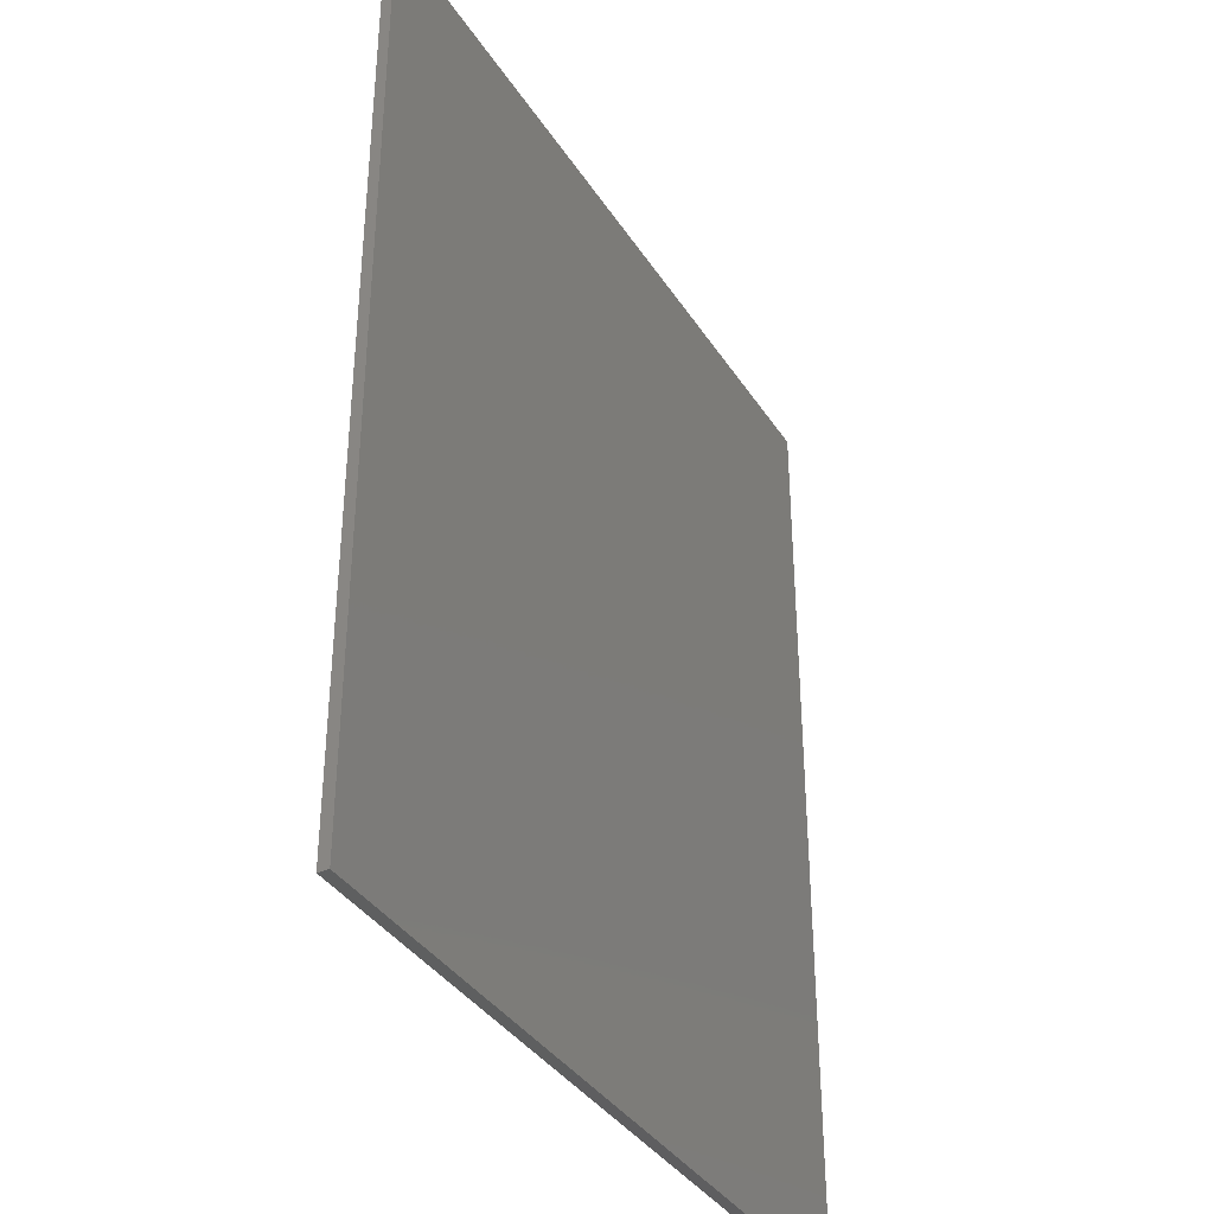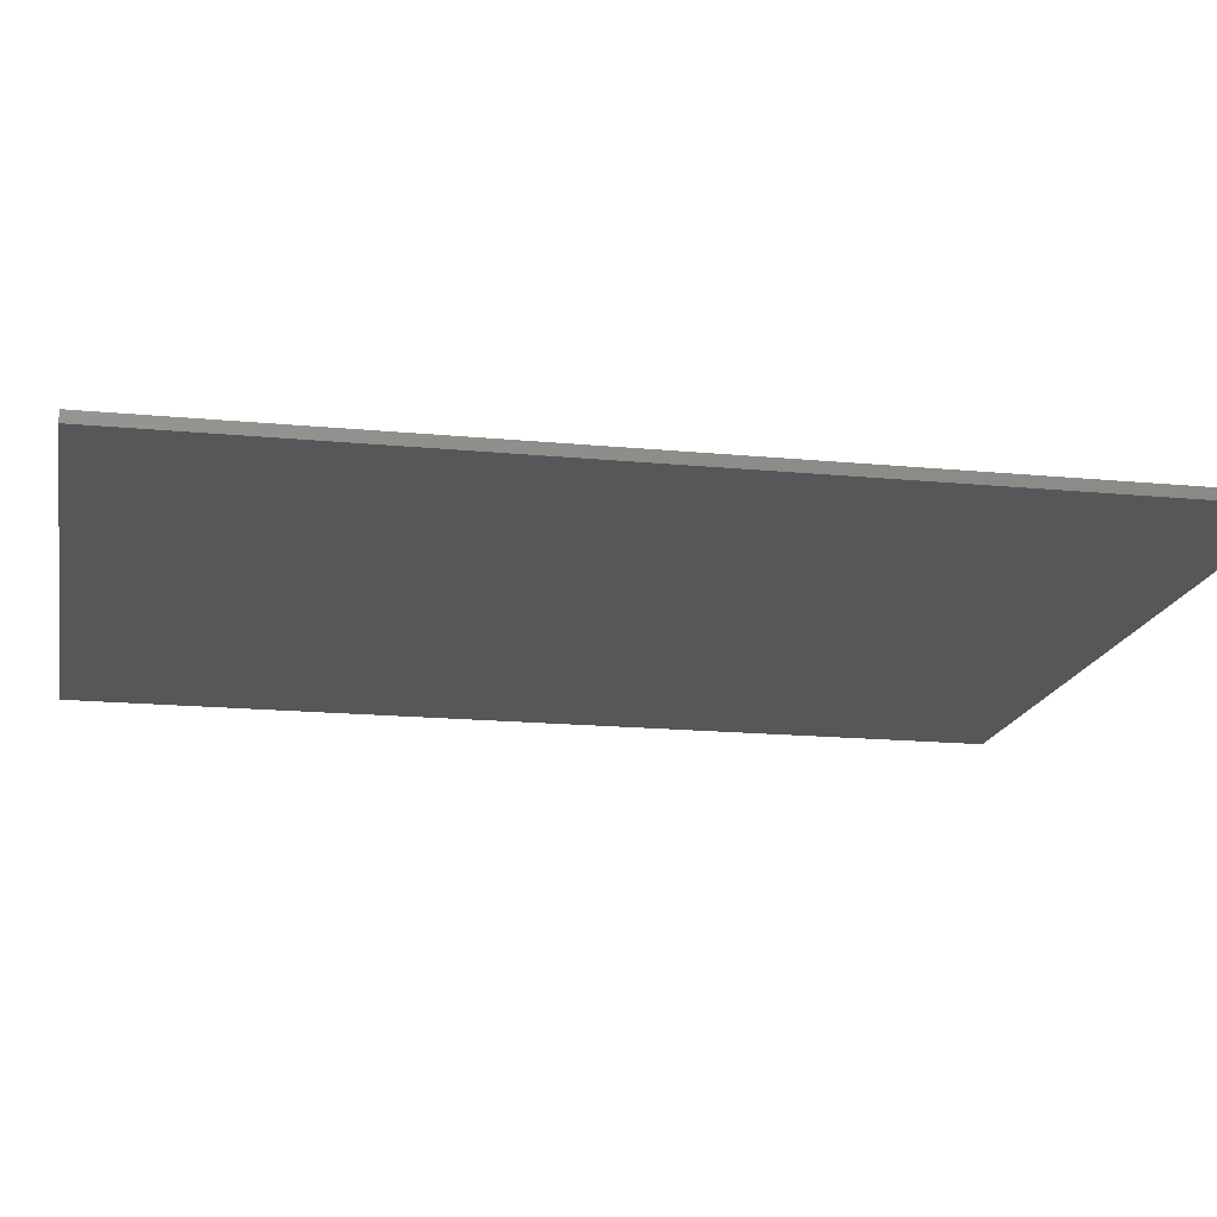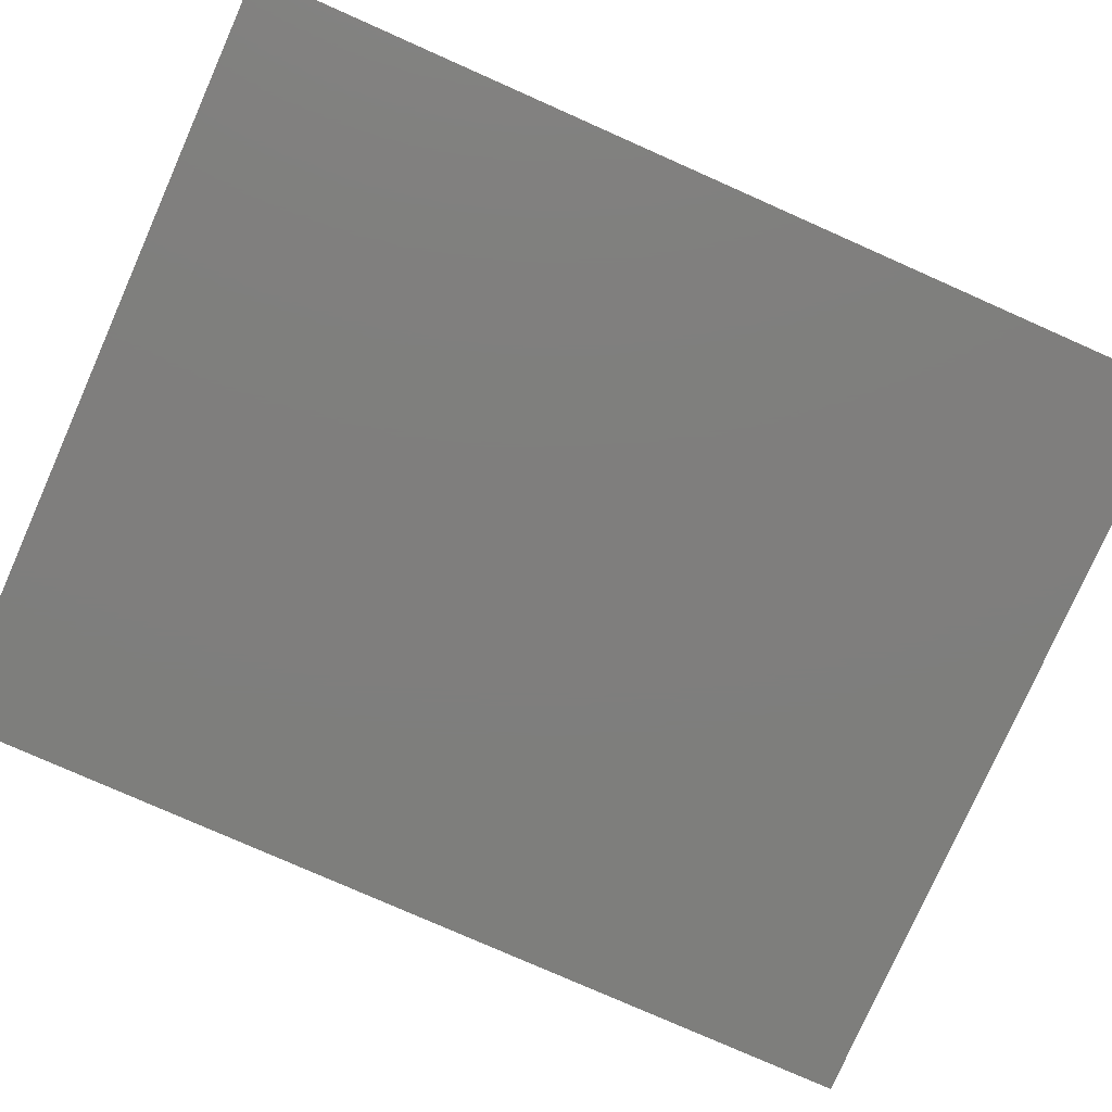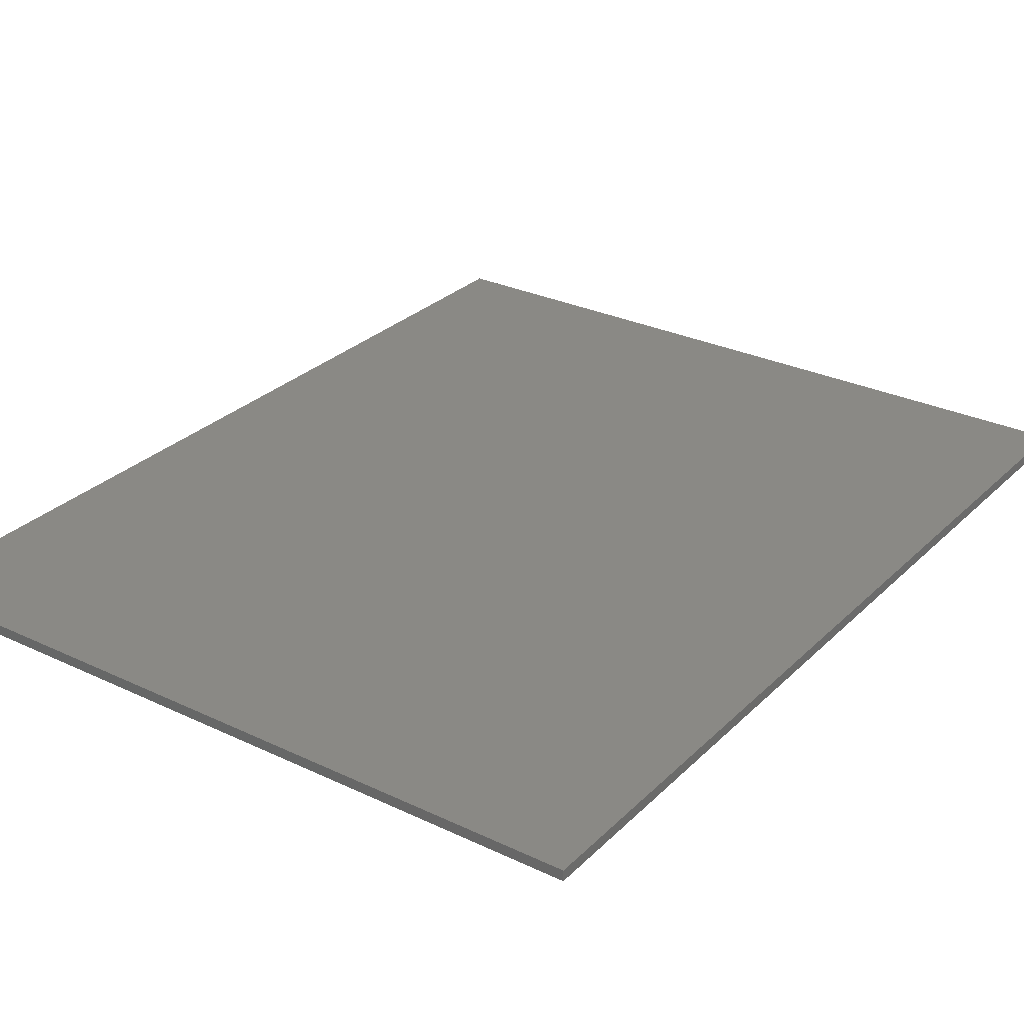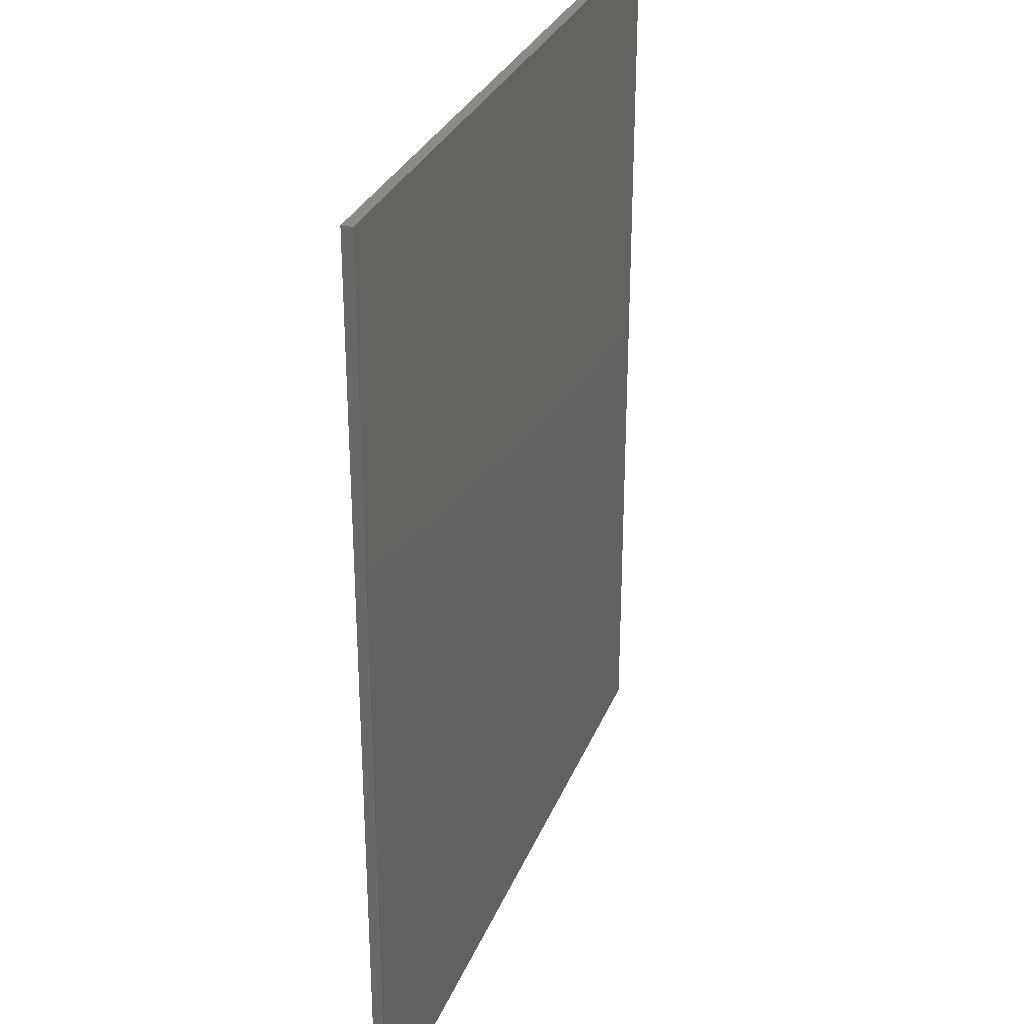
<metadata>
{"format":"stl","ext":"stl","renderer":"f3d","projection":"perspective","resolution":1024,"background":"white","views":[{"elev":-37.0,"azim":118.9,"up":"+Z"},{"elev":-16.9,"azim":-101.0,"up":"+Y"},{"elev":-78.2,"azim":-113.9,"up":"+Y"},{"elev":28.8,"azim":35.4,"up":"+Y"},{"elev":30.4,"azim":-70.5,"up":"+Z"}]}
</metadata>
<code>
# stl→obj: 58 verts, 112 faces
v 3.6 0 4.4
v 3.6 0 -4.4
v -3.6 0 -4.4
v -3.6 0 4.4
v -3.6 -0.1 4.4
v 3.6 -0.1 4.4
v -3.6 -0.1 -4.4
v 3.6 -0.1 -4.4
v -3.176 -0.1 -2.224
v -2.744 -0.1 -3.2
v -2.216 -0.1 -3.452
v -0.324 -0.1 -1.832
v -3.068 -0.1 -2.788
v -3.176 -0.1 -1.024
v -0.4 -0.1 -1.46
v -0.4 -0.1 -1.024
v -1.488 -0.1 -3.536
v -0.072 -0.1 -1.948
v -0.796 -0.1 -0.556
v -0.196 -0.1 -0.556
v -0.244 -0.1 1.016
v -0.796 -0.1 1.016
v 0.152 -0.1 -0.676
v 0.136 -0.1 1.136
v 1.304 -0.1 -3.536
v 0.184 -0.1 -1.836
v -2.744 -0.1 3.168
v -3.068 -0.1 2.756
v -3.176 -0.1 2.196
v -2.212 -0.1 3.424
v -3.176 -0.1 1.372
v -0.432 -0.1 1.372
v -0.432 -0.1 1.504
v -0.336 -0.1 1.812
v -1.488 -0.1 3.508
v -0.08 -0.1 1.928
v 1.304 -0.1 3.508
v 2.06 -0.1 -3.444
v 3.004 -0.1 -2.044
v 0.264 -0.1 -1.46
v 3.004 -0.1 -1.38
v 0.264 -0.1 -1.048
v 2.944 -0.1 -0.736
v 1.892 -0.1 0.208
v 2.9 -0.1 -2.708
v 2.588 -0.1 -3.172
v 2.756 -0.1 -0.288
v 2.416 -0.1 0.012
v 2.4 -0.1 0.44
v 0.264 -0.1 1.496
v 3.004 -0.1 2.196
v 2.032 -0.1 3.424
v 0.168 -0.1 1.808
v 3.004 -0.1 1.616
v 2.94 -0.1 1.128
v 2.74 -0.1 0.74
v 2.896 -0.1 2.756
v 2.568 -0.1 3.168
f 1 2 3
f 3 4 1
f 5 6 1
f 1 4 5
f 7 5 4
f 4 3 7
f 8 7 3
f 3 2 8
f 6 8 2
f 2 1 6
f 9 10 11
f 11 12 9
f 9 13 10
f 14 9 15
f 15 16 14
f 12 11 17
f 17 18 12
f 19 20 21
f 21 22 19
f 20 23 24
f 24 21 20
f 15 9 12
f 18 17 25
f 25 26 18
f 27 28 29
f 29 30 27
f 31 32 33
f 33 29 31
f 34 35 30
f 30 33 34
f 35 34 36
f 36 37 35
f 30 29 33
f 26 25 38
f 38 39 26
f 40 26 39
f 39 41 40
f 42 40 41
f 41 43 42
f 44 23 42
f 42 43 44
f 45 39 38
f 38 46 45
f 43 47 48
f 48 44 43
f 44 49 50
f 50 24 44
f 50 51 52
f 52 53 50
f 53 52 37
f 37 36 53
f 54 50 49
f 49 55 54
f 55 49 56
f 51 57 58
f 58 52 51
f 51 50 54
f 24 23 44
f 10 7 11
f 11 7 17
f 13 7 10
f 9 7 13
f 7 9 14
f 14 5 7
f 15 12 40
f 40 42 15
f 19 14 16
f 16 20 19
f 16 15 42
f 42 23 16
f 20 16 23
f 25 17 7
f 7 8 25
f 31 14 19
f 19 22 31
f 5 29 28
f 5 31 29
f 5 27 30
f 5 28 27
f 5 30 35
f 5 35 37
f 37 6 5
f 32 31 22
f 22 21 32
f 5 14 31
f 32 21 24
f 24 50 32
f 33 32 50
f 50 53 33
f 53 36 34
f 34 33 53
f 12 18 26
f 26 40 12
f 38 25 8
f 45 46 8
f 46 38 8
f 39 45 8
f 47 43 55
f 55 56 47
f 41 39 8
f 8 6 41
f 43 41 54
f 54 55 43
f 49 44 48
f 56 49 48
f 48 47 56
f 6 37 52
f 6 58 57
f 6 57 51
f 6 51 54
f 6 52 58
f 6 54 41

</code>
